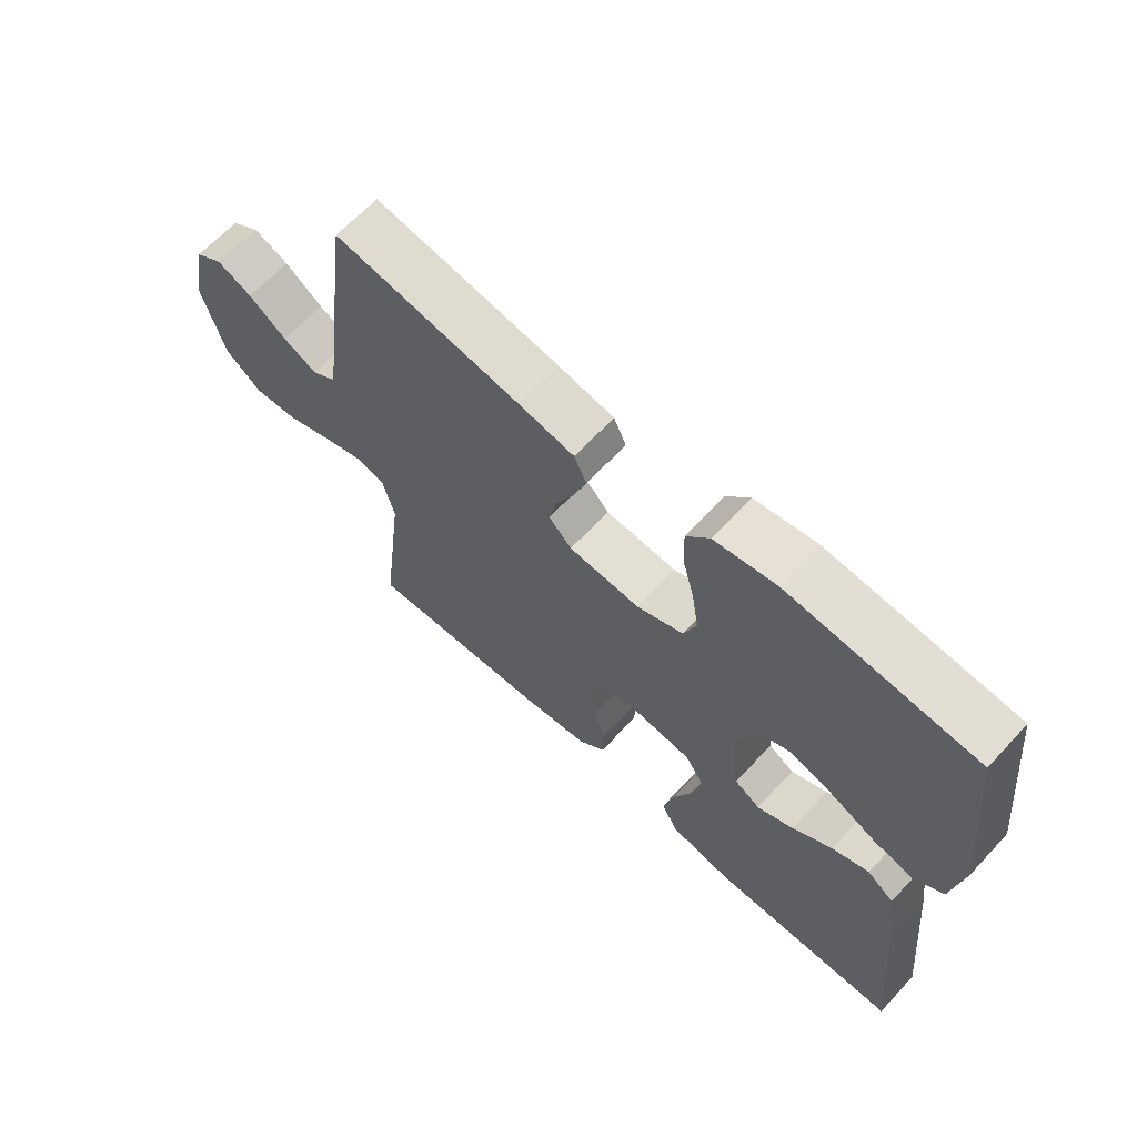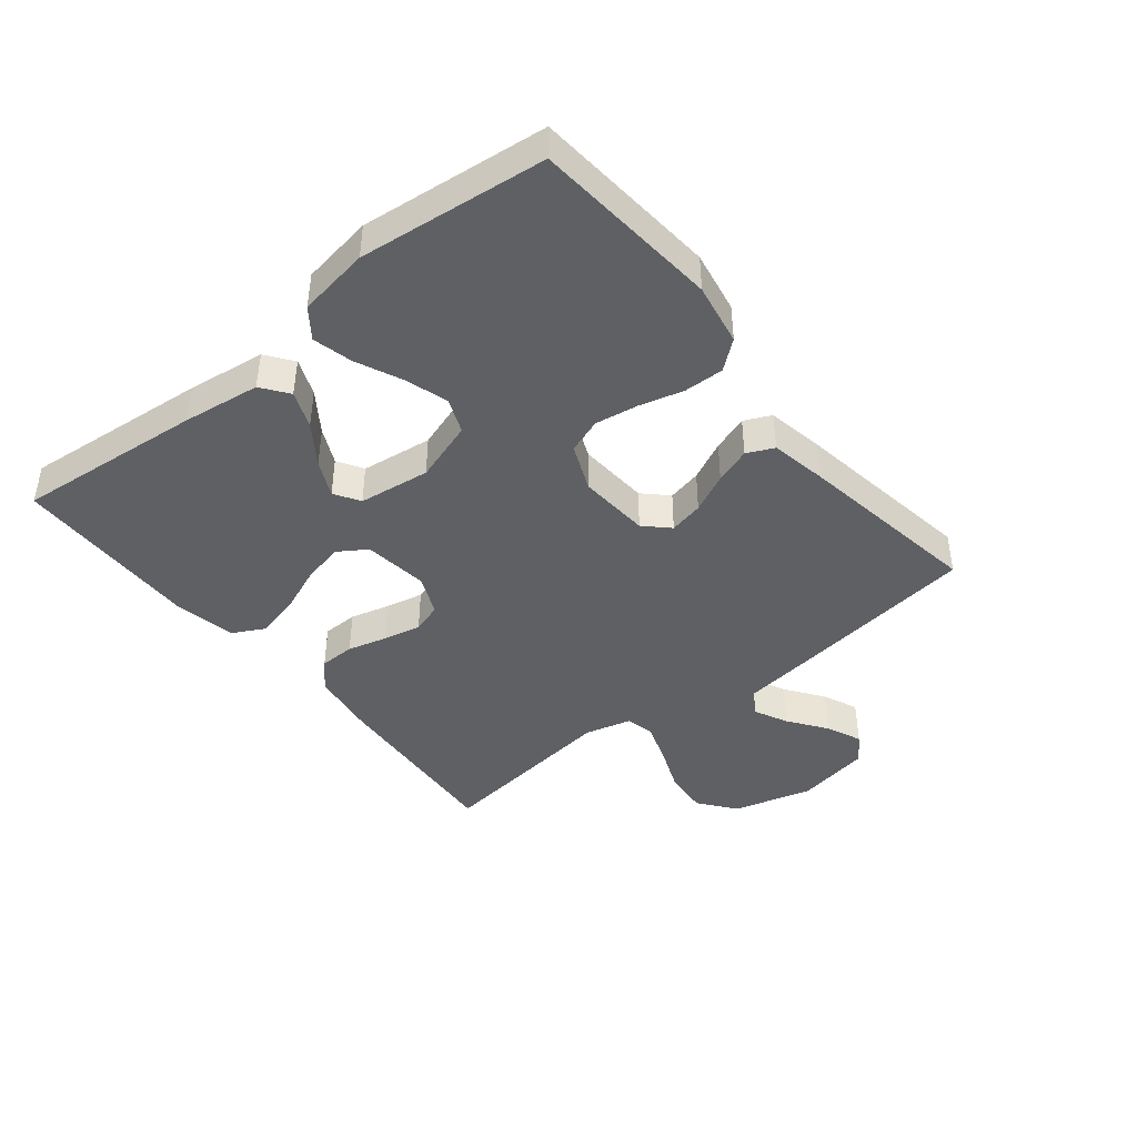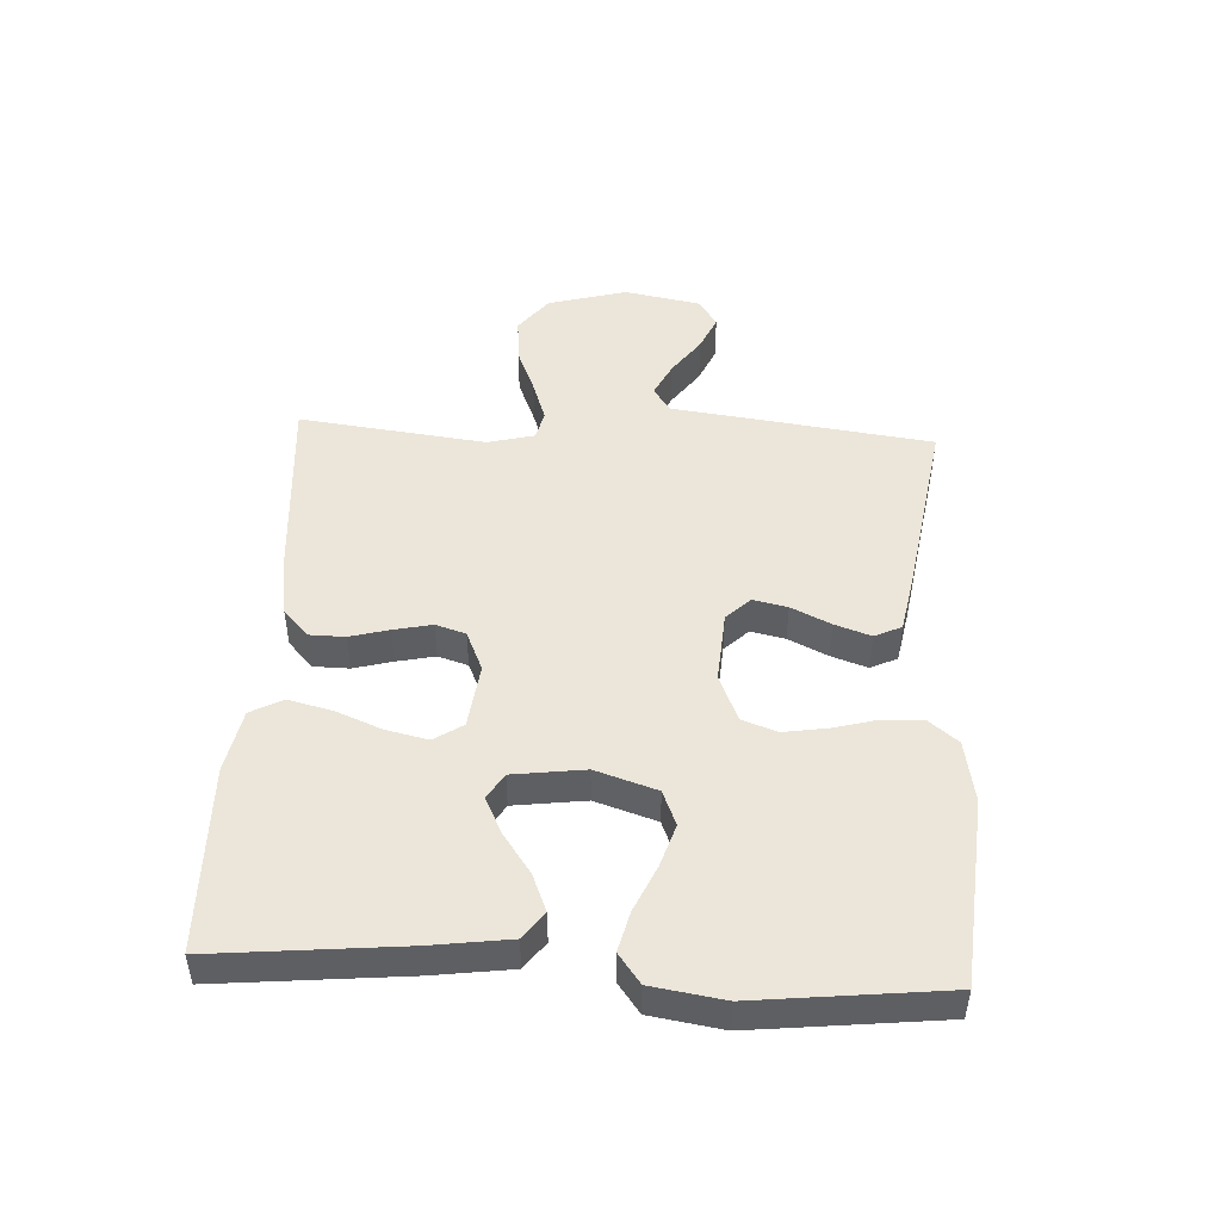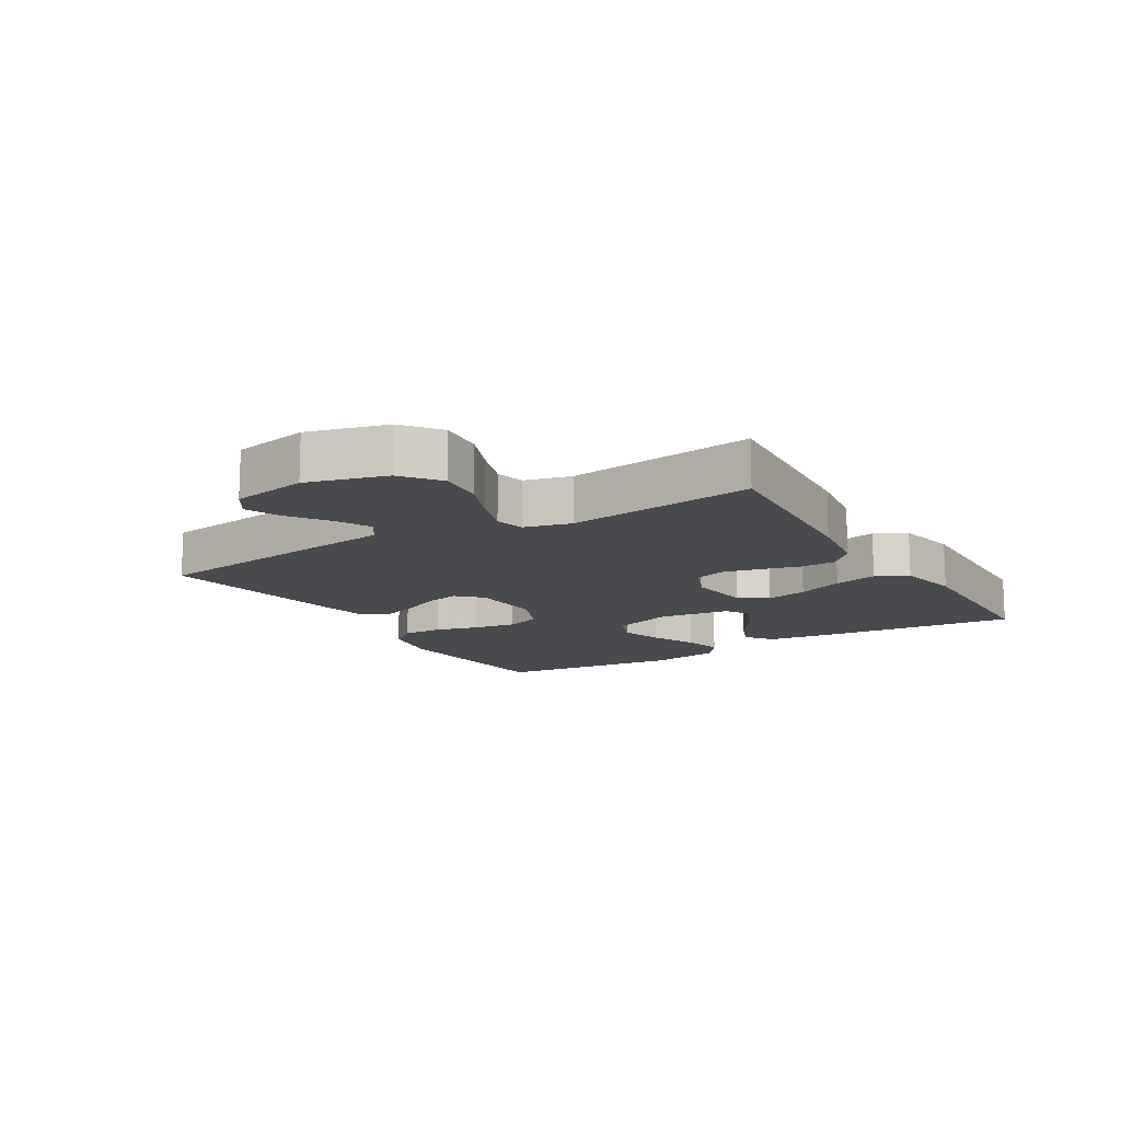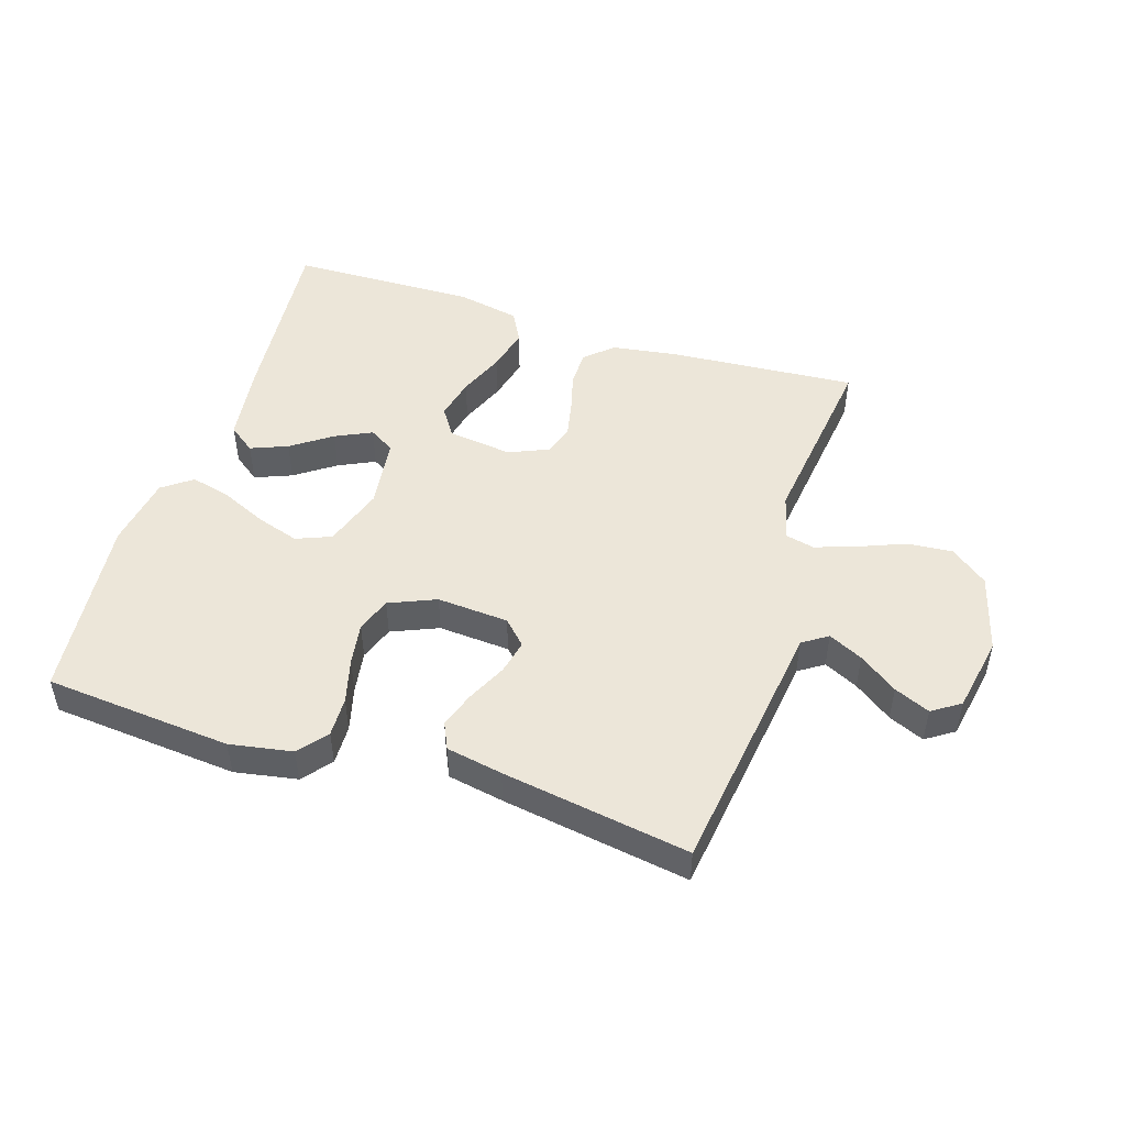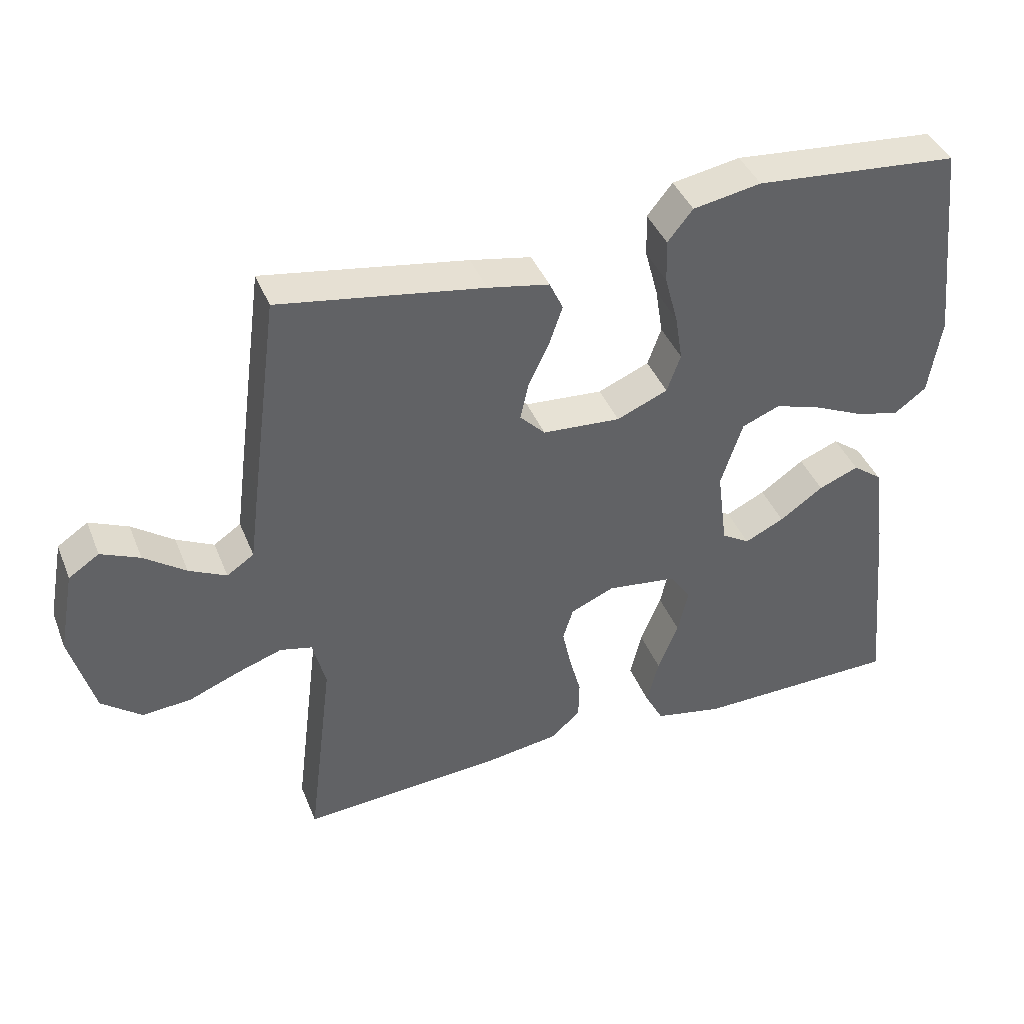
<metadata>
{"format":"obj","ext":"obj","renderer":"f3d","projection":"perspective","resolution":1024,"background":"white","views":[{"elev":64.8,"azim":-137.1,"up":"+Z"},{"elev":-42.8,"azim":-51.2,"up":"+Y"},{"elev":47.9,"azim":-87.0,"up":"+Y"},{"elev":-13.4,"azim":121.2,"up":"+Y"},{"elev":48.7,"azim":17.8,"up":"+Y"},{"elev":40.9,"azim":159.2,"up":"+Z"}]}
</metadata>
<code>
v 0.5 0.07 -0.5
v 0.2 0.07 -0.478
v 0.093 0.07 -0.462
v 0.05 0.07 -0.422
v 0.049 0.07 -0.365
v 0.066 0.07 -0.302
v 0.079 0.07 -0.241
v 0.064 0.07 -0.193
v 0 0.07 -0.165
v -0.104 0.07 -0.178
v -0.134 0.07 -0.224
v -0.119 0.07 -0.291
v -0.089 0.07 -0.365
v -0.072 0.07 -0.435
v -0.099 0.07 -0.486
v -0.2 0.07 -0.506
v -0.5 0.07 -0.5
v -0.471 0.07 -0.2
v -0.454 0.07 -0.075
v -0.411 0.07 -0.043
v -0.352 0.07 -0.067
v -0.288 0.07 -0.112
v -0.23 0.07 -0.14
v -0.189 0.07 -0.115
v -0.174 0.07 0
v -0.206 0.07 0.098
v -0.262 0.07 0.121
v -0.331 0.07 0.099
v -0.404 0.07 0.066
v -0.468 0.07 0.05
v -0.515 0.07 0.085
v -0.533 0.07 0.2
v -0.5 0.07 0.5
v -0.2 0.07 0.526
v -0.1 0.07 0.508
v -0.063 0.07 0.462
v -0.065 0.07 0.398
v -0.084 0.07 0.327
v -0.095 0.07 0.258
v -0.075 0.07 0.202
v 0 0.07 0.17
v 0.115 0.07 0.178
v 0.152 0.07 0.216
v 0.14 0.07 0.271
v 0.11 0.07 0.334
v 0.09 0.07 0.392
v 0.11 0.07 0.435
v 0.2 0.07 0.452
v 0.5 0.07 0.5
v 0.54 0.07 0.2
v 0.555 0.07 0.083
v 0.595 0.07 0.056
v 0.65 0.07 0.083
v 0.711 0.07 0.127
v 0.768 0.07 0.152
v 0.813 0.07 0.122
v 0.836 0.07 0
v 0.801 0.07 -0.127
v 0.742 0.07 -0.173
v 0.67 0.07 -0.167
v 0.596 0.07 -0.137
v 0.529 0.07 -0.114
v 0.482 0.07 -0.125
v 0.463 0.07 -0.2
v 0.5 0 -0.5
v 0.2 0 -0.478
v 0.093 0 -0.462
v 0.05 0 -0.422
v 0.049 0 -0.365
v 0.066 0 -0.302
v 0.079 0 -0.241
v 0.064 0 -0.193
v 0 0 -0.165
v -0.104 0 -0.178
v -0.134 0 -0.224
v -0.119 0 -0.291
v -0.089 0 -0.365
v -0.072 0 -0.435
v -0.099 0 -0.486
v -0.2 0 -0.506
v -0.5 0 -0.5
v -0.471 0 -0.2
v -0.454 0 -0.075
v -0.411 0 -0.043
v -0.352 0 -0.067
v -0.288 0 -0.112
v -0.23 0 -0.14
v -0.189 0 -0.115
v -0.174 0 0
v -0.206 0 0.098
v -0.262 0 0.121
v -0.331 0 0.099
v -0.404 0 0.066
v -0.468 0 0.05
v -0.515 0 0.085
v -0.533 0 0.2
v -0.5 0 0.5
v -0.2 0 0.526
v -0.1 0 0.508
v -0.063 0 0.462
v -0.065 0 0.398
v -0.084 0 0.327
v -0.095 0 0.258
v -0.075 0 0.202
v 0 0 0.17
v 0.115 0 0.178
v 0.152 0 0.216
v 0.14 0 0.271
v 0.11 0 0.334
v 0.09 0 0.392
v 0.11 0 0.435
v 0.2 0 0.452
v 0.5 0 0.5
v 0.54 0 0.2
v 0.555 0 0.083
v 0.595 0 0.056
v 0.65 0 0.083
v 0.711 0 0.127
v 0.768 0 0.152
v 0.813 0 0.122
v 0.836 0 0
v 0.801 0 -0.127
v 0.742 0 -0.173
v 0.67 0 -0.167
v 0.596 0 -0.137
v 0.529 0 -0.114
v 0.482 0 -0.125
v 0.463 0 -0.2
f 58 59 60 61
f 58 61 62
f 57 58 62
f 56 57 62 63
f 53 54 55 56
f 52 53 56 63
f 48 49 50 51
f 46 47 48 51
f 44 45 46 51
f 43 44 51 52
f 42 43 52 63
f 35 36 37 38
f 35 38 39
f 34 35 39
f 33 34 39 40
f 31 32 33 40
f 28 29 30 31
f 27 28 31 40
f 19 20 21 22
f 19 22 23
f 18 19 23
f 17 18 23
f 16 17 23 24
f 12 13 14 15
f 11 12 15 16
f 3 4 5 6
f 3 6 7
f 64 1 2 3
f 64 3 7
f 41 42 63 64
f 41 64 7 8
f 26 27 40 41
f 25 26 41 8
f 11 16 24 25
f 10 11 25
f 9 10 25
f 8 9 25
f 125 124 123 122
f 126 125 122
f 126 122 121
f 127 126 121 120
f 120 119 118 117
f 127 120 117 116
f 115 114 113 112
f 115 112 111 110
f 115 110 109 108
f 116 115 108 107
f 127 116 107 106
f 102 101 100 99
f 103 102 99
f 103 99 98
f 104 103 98 97
f 104 97 96 95
f 95 94 93 92
f 104 95 92 91
f 86 85 84 83
f 87 86 83
f 87 83 82
f 87 82 81
f 88 87 81 80
f 79 78 77 76
f 80 79 76 75
f 70 69 68 67
f 71 70 67
f 67 66 65 128
f 71 67 128
f 128 127 106 105
f 72 71 128 105
f 105 104 91 90
f 72 105 90 89
f 89 88 80 75
f 89 75 74
f 89 74 73
f 89 73 72
f 1 65 66 2
f 2 66 67 3
f 3 67 68 4
f 4 68 69 5
f 5 69 70 6
f 6 70 71 7
f 7 71 72 8
f 8 72 73 9
f 9 73 74 10
f 10 74 75 11
f 11 75 76 12
f 12 76 77 13
f 13 77 78 14
f 14 78 79 15
f 15 79 80 16
f 16 80 81 17
f 17 81 82 18
f 18 82 83 19
f 19 83 84 20
f 20 84 85 21
f 21 85 86 22
f 22 86 87 23
f 23 87 88 24
f 24 88 89 25
f 25 89 90 26
f 26 90 91 27
f 27 91 92 28
f 28 92 93 29
f 29 93 94 30
f 30 94 95 31
f 31 95 96 32
f 32 96 97 33
f 33 97 98 34
f 34 98 99 35
f 35 99 100 36
f 36 100 101 37
f 37 101 102 38
f 38 102 103 39
f 39 103 104 40
f 40 104 105 41
f 41 105 106 42
f 42 106 107 43
f 43 107 108 44
f 44 108 109 45
f 45 109 110 46
f 46 110 111 47
f 47 111 112 48
f 48 112 113 49
f 49 113 114 50
f 50 114 115 51
f 51 115 116 52
f 52 116 117 53
f 53 117 118 54
f 54 118 119 55
f 55 119 120 56
f 56 120 121 57
f 57 121 122 58
f 58 122 123 59
f 59 123 124 60
f 60 124 125 61
f 61 125 126 62
f 62 126 127 63
f 63 127 128 64
f 64 128 65 1

</code>
